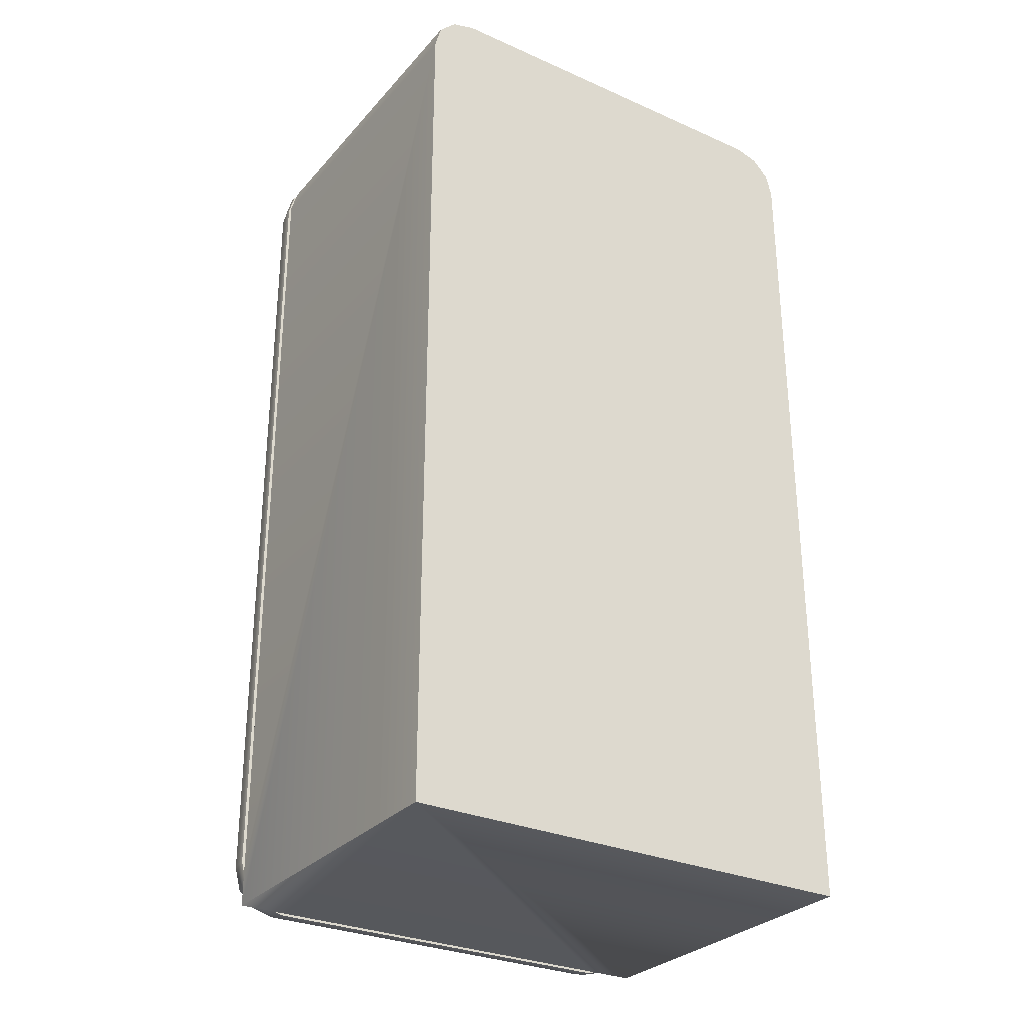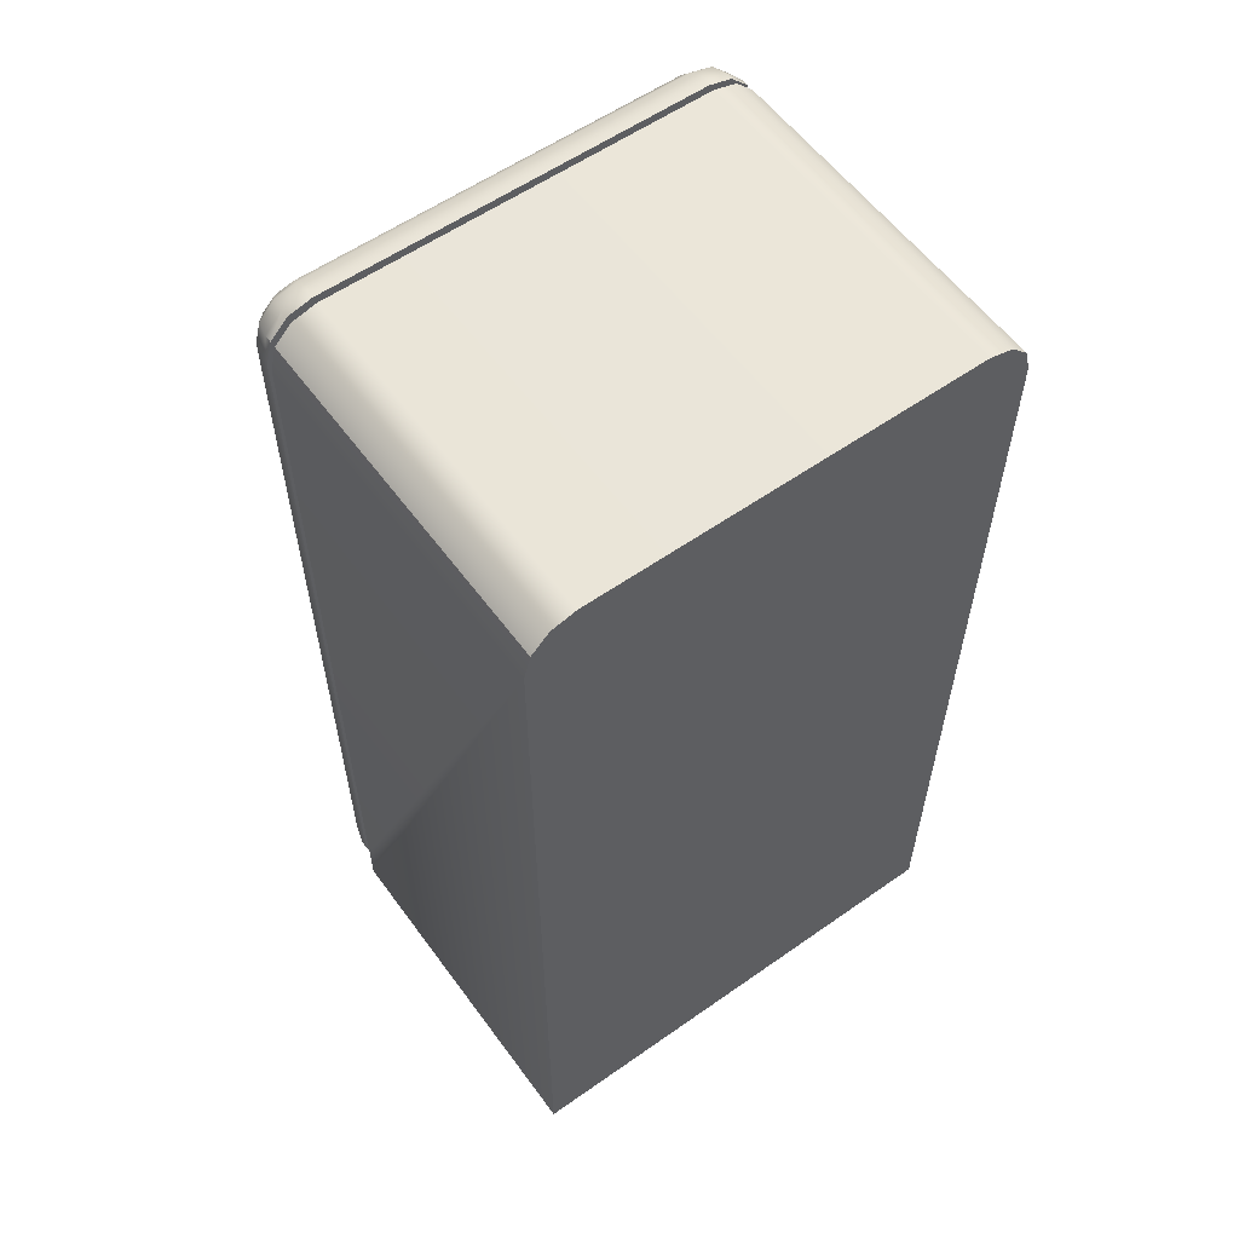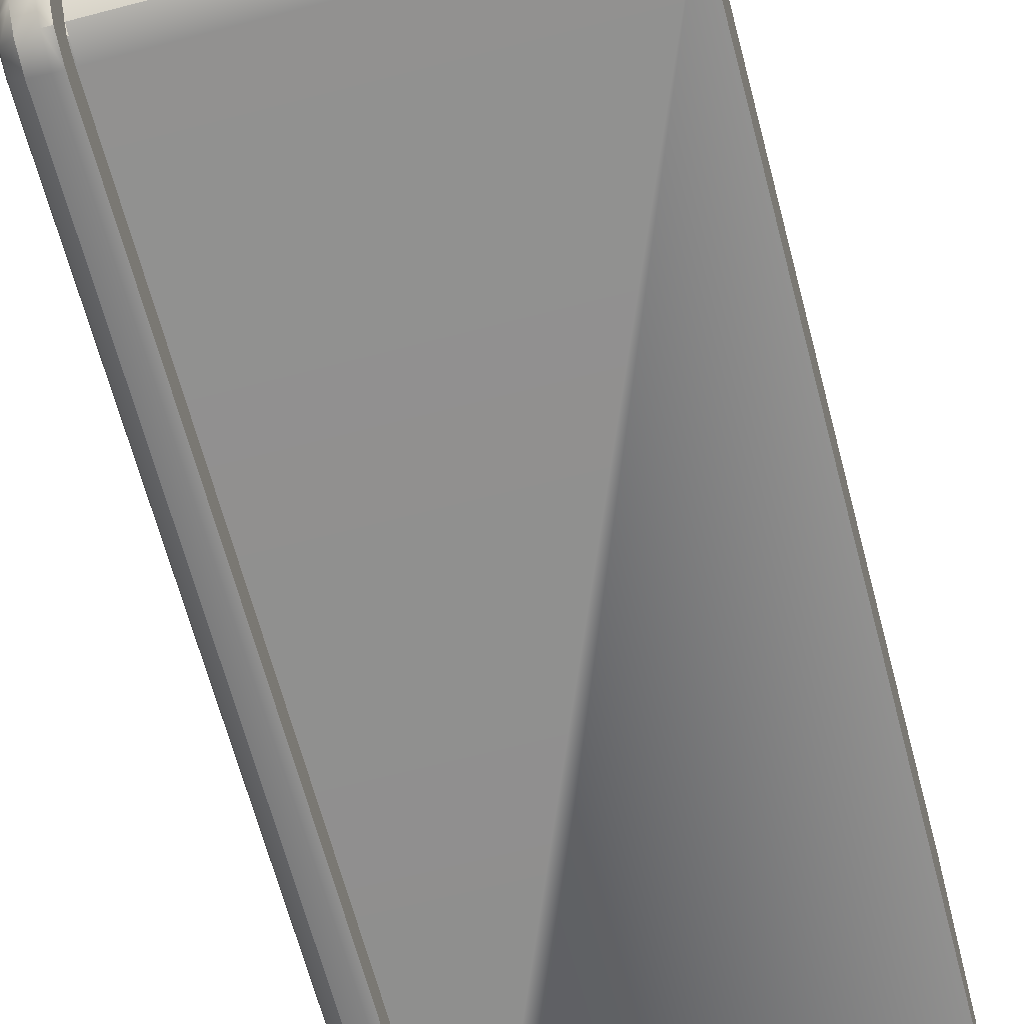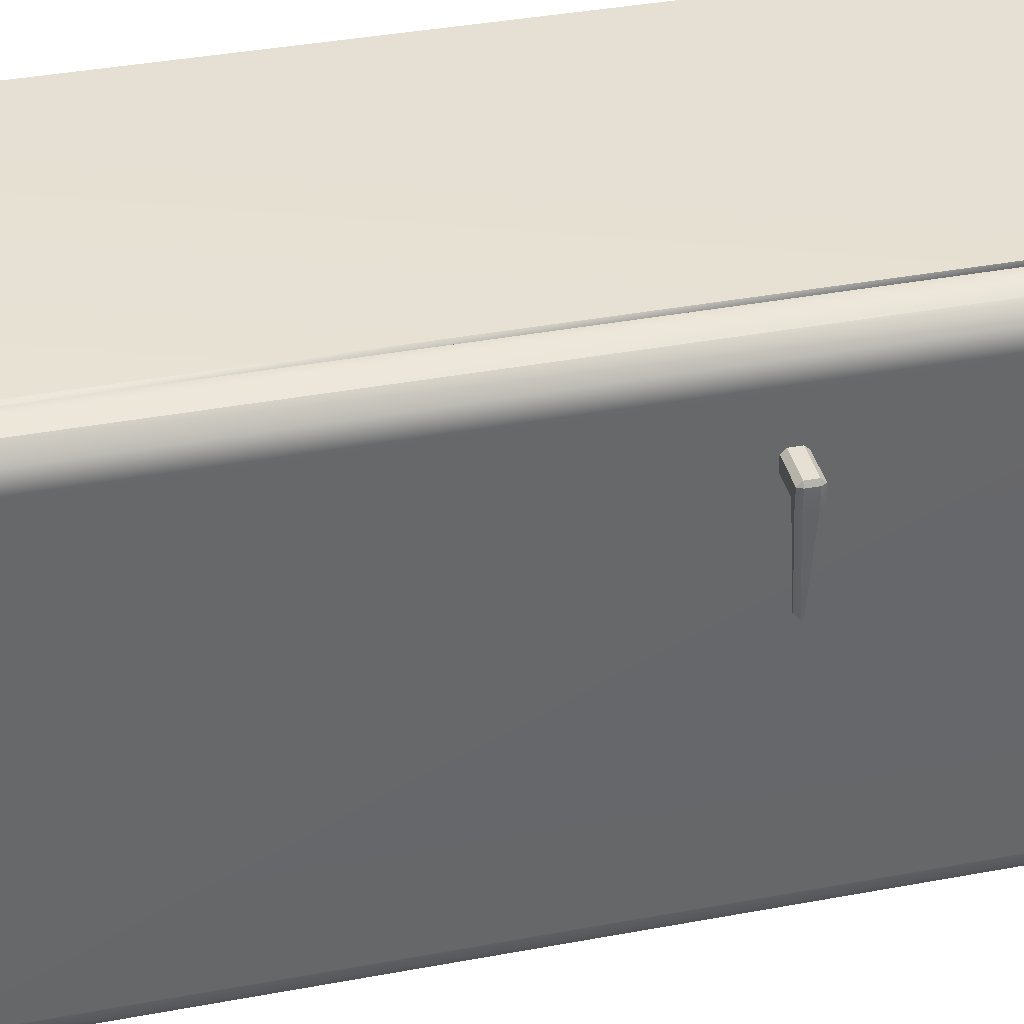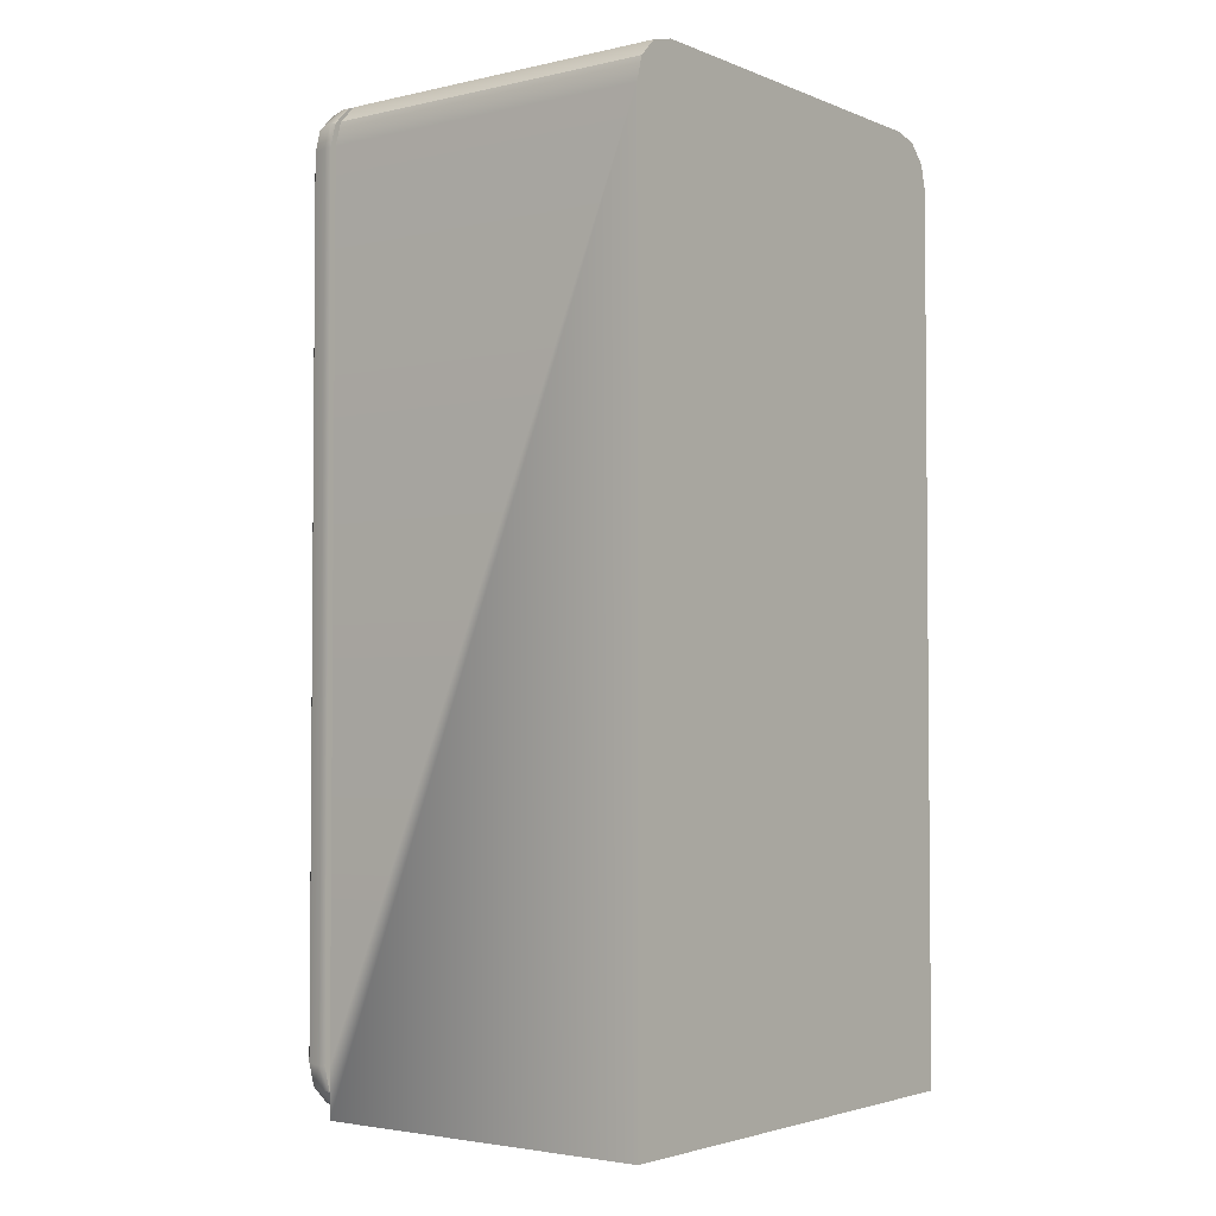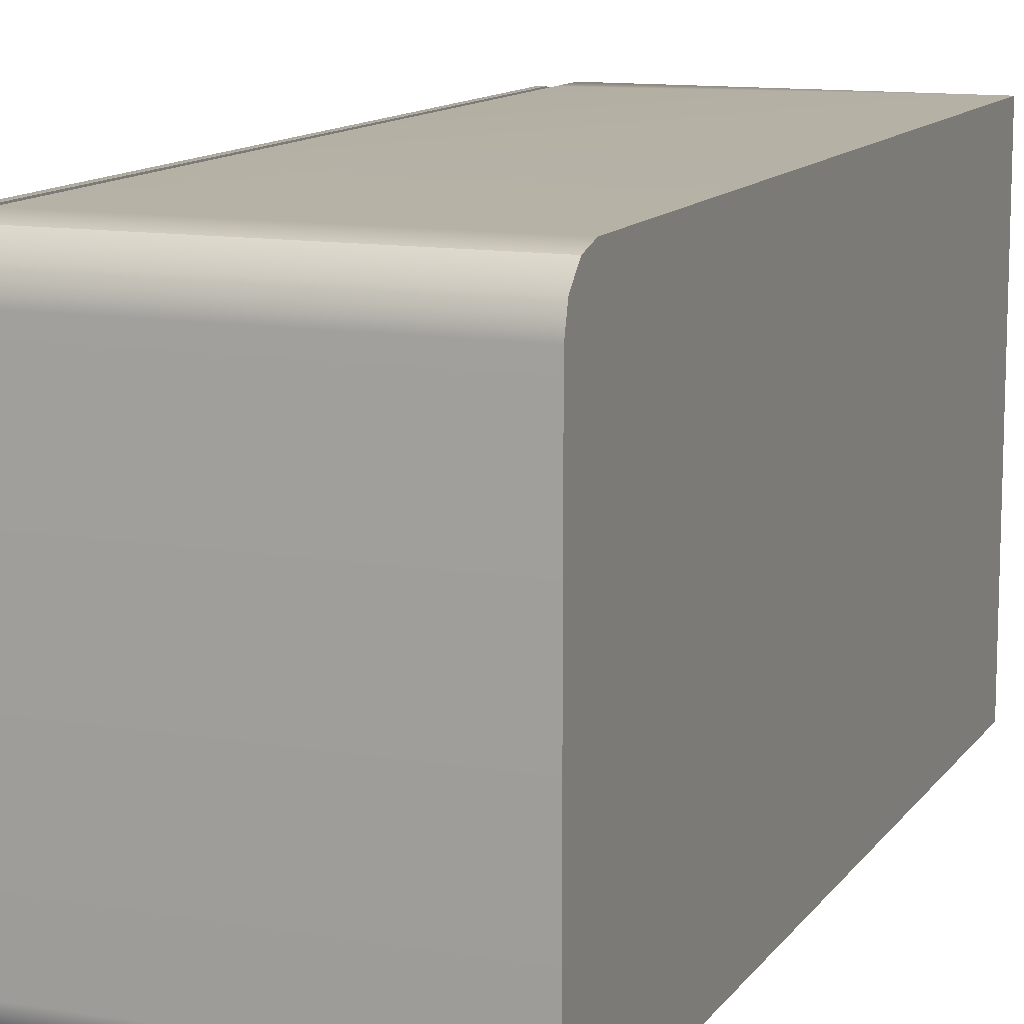
<metadata>
{"format":"obj","ext":"obj","renderer":"f3d","projection":"perspective","resolution":1024,"background":"white","views":[{"elev":-29.5,"azim":-123.0,"up":"+Y"},{"elev":57.9,"azim":-126.0,"up":"+Y"},{"elev":-65.7,"azim":-165.2,"up":"+Z"},{"elev":38.1,"azim":76.7,"up":"+Z"},{"elev":-3.0,"azim":-142.6,"up":"+Y"},{"elev":11.9,"azim":-158.3,"up":"+Z"}]}
</metadata>
<code>
g default
v 87.44 124.3 11.64
v 87.87 123.4 12.52
v 86.94 123.4 28.52
v 89.09 123.4 29.37
v 88.13 123.4 12.52
v 88.56 124.3 11.64
v 87.44 124.7 11.64
v 86.94 125.6 28.52
v 87.87 125.6 12.52
v 88.13 125.6 12.52
v 89.09 125.6 29.37
v 88.56 124.7 11.64
v 87.37 122.5 29.37
v 88.63 122.5 29.37
v 86.47 123.4 29.37
v 81.84 122.5 30.25
v 81.84 123.4 29.37
v 87.37 126.5 29.37
v 86.91 122.5 30.25
v 88.63 126.5 29.37
v 81.84 126.5 30.25
v 86.47 125.6 29.37
v 81.84 125.6 29.37
v 86.91 126.5 30.25
v 88.63 122.5 32.93
v 89.09 123.4 32.93
v 88.63 123.4 33.81
v 88.63 125.6 33.81
v 89.09 125.6 32.93
v 88.63 126.5 32.93
v 86.91 122.5 32.93
v 81.84 122.5 32.93
v 81.84 123.4 33.81
v 86.91 123.4 33.81
v 81.84 126.5 32.93
v 86.91 126.5 32.93
v 86.91 125.6 33.81
v 81.84 125.6 33.81
v 0 0 50
v 0 0 -50
v 0 195.2 40
v 0 185.2 50
v 0 190.2 48.66
v 0 193.9 45
v 72.12 195.2 40
v 72.12 193.9 45
v 72.12 190.2 48.66
v 72.12 185.2 50
v 0 185.2 -50
v 0 195.2 -40
v 0 193.9 -45
v 0 190.2 -48.66
v 72.12 185.2 -50
v 72.12 190.2 -48.66
v 72.12 193.9 -45
v 72.12 195.2 -40
v 72.12 9.999 50
v 72.12 0 50
v 72.12 0 40
v 72.12 1.34 45
v 72.12 5 48.66
v 72.12 9.999 -50
v 72.12 5 -48.66
v 72.12 1.34 -45
v 72.12 0 -40
v 72.12 0 -50
v 81.84 10.84 43.23
v 80.93 10.42 46.62
v 78.45 10.11 49.09
v 75.07 9.999 50
v 75.08 185.2 50
v 78.46 185.1 49.09
v 80.93 184.8 46.62
v 81.84 184.4 43.24
v 75.08 0 40
v 78.46 0.9042 39.87
v 80.93 3.374 39.53
v 81.84 6.749 39.05
v 81.84 6.76 -39.11
v 80.93 3.38 -39.56
v 78.46 0.9057 -39.88
v 75.08 0 -40
v 75.08 9.999 -50
v 78.46 10.12 -49.09
v 80.93 10.44 -46.62
v 81.84 10.89 -43.24
v 81.84 184.4 -43.23
v 80.93 184.8 -46.62
v 78.45 185.1 -49.09
v 75.07 185.2 -50
v 75.08 195.2 -40
v 78.46 194.3 -39.87
v 80.93 191.9 -39.53
v 81.84 188.5 -39.05
v 81.84 188.5 39.11
v 80.93 191.9 39.56
v 78.46 194.3 39.88
v 75.08 195.2 40
v 81.84 187.8 41.5
v 80.93 190.9 43.25
v 78.46 193.1 44.53
v 75.08 193.9 45
v 81.84 186.7 42.6
v 80.93 188.5 45.63
v 78.46 189.8 47.85
v 75.08 190.2 48.66
v 81.84 186.8 -42.57
v 80.93 188.5 -45.61
v 78.46 189.8 -47.84
v 75.08 190.2 -48.66
v 81.84 187.9 -41.45
v 80.93 190.9 -43.23
v 78.46 193.1 -44.52
v 75.08 193.9 -45
v 75.08 1.34 45
v 78.46 2.147 44.53
v 80.93 4.353 43.23
v 81.84 7.367 41.46
v 75.08 5 48.66
v 78.46 5.462 47.85
v 80.93 6.725 45.62
v 81.84 8.45 42.58
v 75.08 5 -48.66
v 78.46 5.468 -47.85
v 80.93 6.749 -45.63
v 81.84 8.499 -42.6
v 75.08 1.34 -45
v 78.46 2.152 -44.53
v 80.93 4.37 -43.25
v 81.84 7.401 -41.5
v 73.48 0 40
v 73.48 0 -40
v 73.48 1.34 -45
v 73.48 5 -48.66
v 73.48 9.999 -50
v 73.48 185.2 -50
v 73.48 190.2 -48.66
v 73.48 193.9 -45
v 73.48 195.2 -40
v 73.48 195.2 40
v 73.48 193.9 45
v 73.48 190.2 48.66
v 73.48 185.2 50
v 73.48 9.999 50
v 73.48 5 48.66
v 73.48 1.34 45
v 73.48 5.937 39.22
v 73.48 5.937 -39.22
v 72.12 5.937 39.22
v 72.12 5.937 -39.22
v 73.48 6.392 -42.08
v 72.12 6.392 -42.08
v 73.48 7.917 -43.61
v 72.12 7.917 -43.61
v 73.48 10.78 -44.06
v 72.12 10.78 -44.06
v 73.48 184.5 -44.06
v 72.12 184.5 -44.06
v 72.12 187.3 -43.61
v 73.48 187.3 -43.61
v 72.12 188.8 -42.08
v 73.48 188.8 -42.08
v 72.12 189.3 -39.22
v 73.48 189.3 -39.22
v 72.12 189.3 39.22
v 73.48 189.3 39.22
v 72.12 188.8 42.08
v 73.48 188.8 42.08
v 72.12 187.3 43.61
v 73.48 187.3 43.61
v 72.12 184.5 44.06
v 73.48 184.5 44.06
v 72.12 10.78 44.06
v 73.48 10.78 44.06
v 73.48 7.917 43.61
v 72.12 7.917 43.61
v 73.48 6.392 42.08
v 72.12 6.392 42.08
g fridceC
f 3 1 2 13
f 5 6 4 14
f 9 7 8 18
f 11 12 10 20
f 16 17 15 19
f 22 23 21 24
f 15 3 13 19
f 18 8 22 24
f 25 26 27
f 28 29 30
f 6 5 2 1
f 12 6 1 7
f 10 12 7 9
f 1 3 8 7
f 14 13 2 5
f 11 4 6 12
f 9 18 20 10
f 23 22 15 17
f 31 32 16 19
f 22 8 3 15
f 33 32 31 34
f 24 21 35 36
f 37 38 33 34
f 26 25 14 4
f 35 38 37 36
f 25 27 34 31
f 29 26 4 11
f 30 29 11 20
f 37 34 27 28
f 29 28 27 26
f 28 30 36 37
f 31 19 13 14 25
f 20 18 24 36 30
f 21 23 17 16 32 33 38 35
f 40 66 65 59 58 39
f 41 44 46 45
f 44 43 47 46
f 43 42 48 47
f 49 52 54 53
f 52 51 55 54
f 51 50 56 55
f 49 53 62 66 40
f 41 45 56 50
f 39 58 57 48 42
f 49 40 39 42 43 44 41 50 51 52
f 58 59 60
f 58 60 61
f 58 61 57
f 66 62 63
f 66 63 64
f 66 64 65
f 70 69 72 71
f 69 68 73 72
f 68 67 74 73
f 78 77 80 79
f 77 76 81 80
f 76 75 82 81
f 86 85 88 87
f 85 84 89 88
f 84 83 90 89
f 94 93 96 95
f 93 92 97 96
f 92 91 98 97
f 75 131 132 82
f 75 115 146 131
f 115 119 145 146
f 119 70 144 145
f 83 123 134 135
f 123 127 133 134
f 127 82 132 133
f 143 144 70 71
f 139 140 98 91
f 83 135 136 90
f 99 103 74 67 122 118 78 79 130 126 86 87 107 111 94 95
f 142 143 71 106
f 140 141 102 98
f 141 142 106 102
f 138 139 91 114
f 136 137 110 90
f 137 138 114 110
f 77 78 118 117
f 75 76 116 115
f 76 77 117 116
f 85 86 126 125
f 83 84 124 123
f 84 85 125 124
f 89 90 110 109
f 87 88 108 107
f 88 89 109 108
f 97 98 102 101
f 95 96 100 99
f 96 97 101 100
f 101 102 106 105
f 99 100 104 103
f 100 101 105 104
f 71 72 105 106
f 72 73 104 105
f 73 74 103 104
f 109 110 114 113
f 107 108 112 111
f 108 109 113 112
f 91 92 113 114
f 92 93 112 113
f 93 94 111 112
f 117 118 122 121
f 115 116 120 119
f 116 117 121 120
f 67 68 121 122
f 68 69 120 121
f 69 70 119 120
f 125 126 130 129
f 123 124 128 127
f 124 125 129 128
f 79 80 129 130
f 80 81 128 129
f 81 82 127 128
f 148 147 149 150
f 151 148 150 152
f 153 151 152 154
f 155 153 154 156
f 157 155 156 158
f 158 159 160 157
f 159 161 162 160
f 161 163 164 162
f 163 165 166 164
f 165 167 168 166
f 167 169 170 168
f 169 171 172 170
f 171 173 174 172
f 175 174 173 176
f 177 175 176 178
f 147 177 178 149
f 132 131 147 148
f 59 65 150 149
f 133 132 148 151
f 65 64 152 150
f 134 133 151 153
f 64 63 154 152
f 135 134 153 155
f 63 62 156 154
f 136 135 155 157
f 62 53 158 156
f 53 54 159 158
f 137 136 157 160
f 54 55 161 159
f 138 137 160 162
f 55 56 163 161
f 139 138 162 164
f 56 45 165 163
f 140 139 164 166
f 45 46 167 165
f 141 140 166 168
f 46 47 169 167
f 142 141 168 170
f 47 48 171 169
f 143 142 170 172
f 48 57 173 171
f 144 143 172 174
f 145 144 174 175
f 57 61 176 173
f 146 145 175 177
f 61 60 178 176
f 131 146 177 147
f 60 59 149 178

</code>
